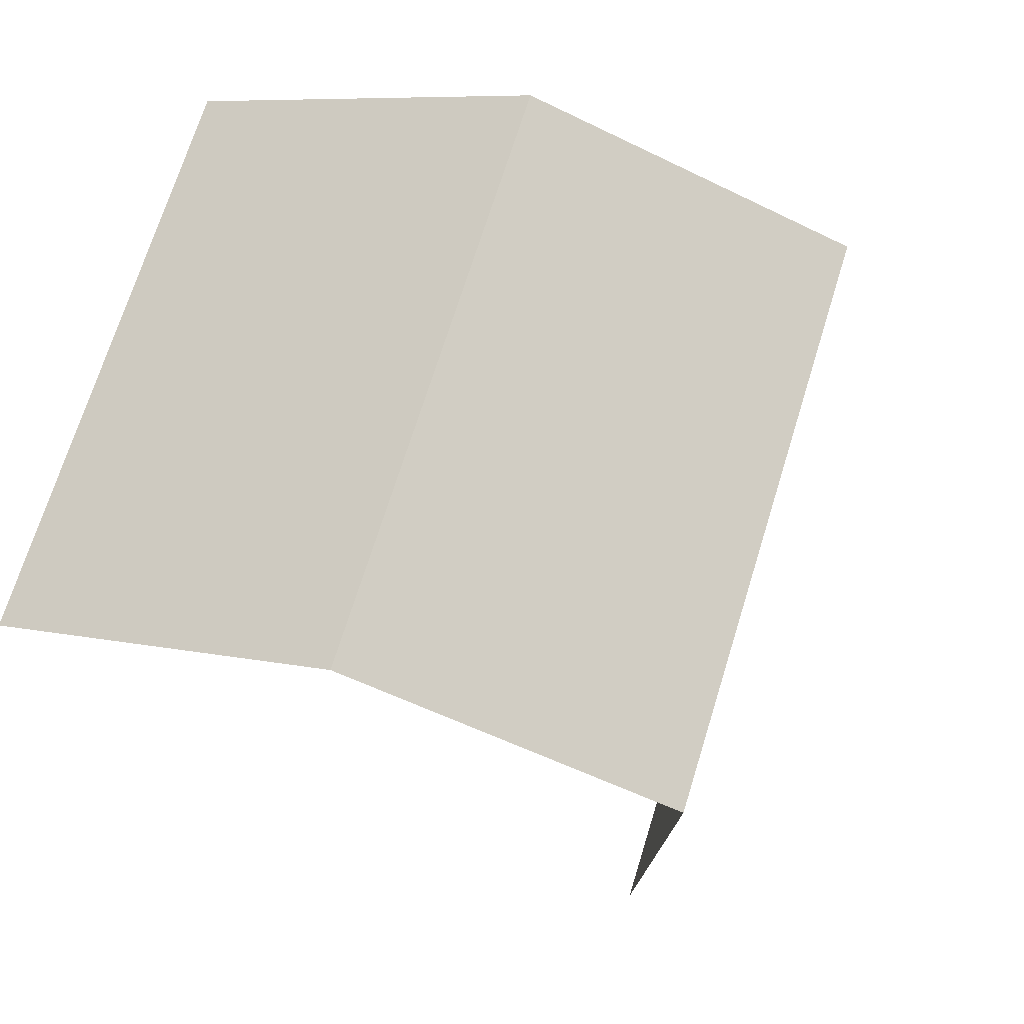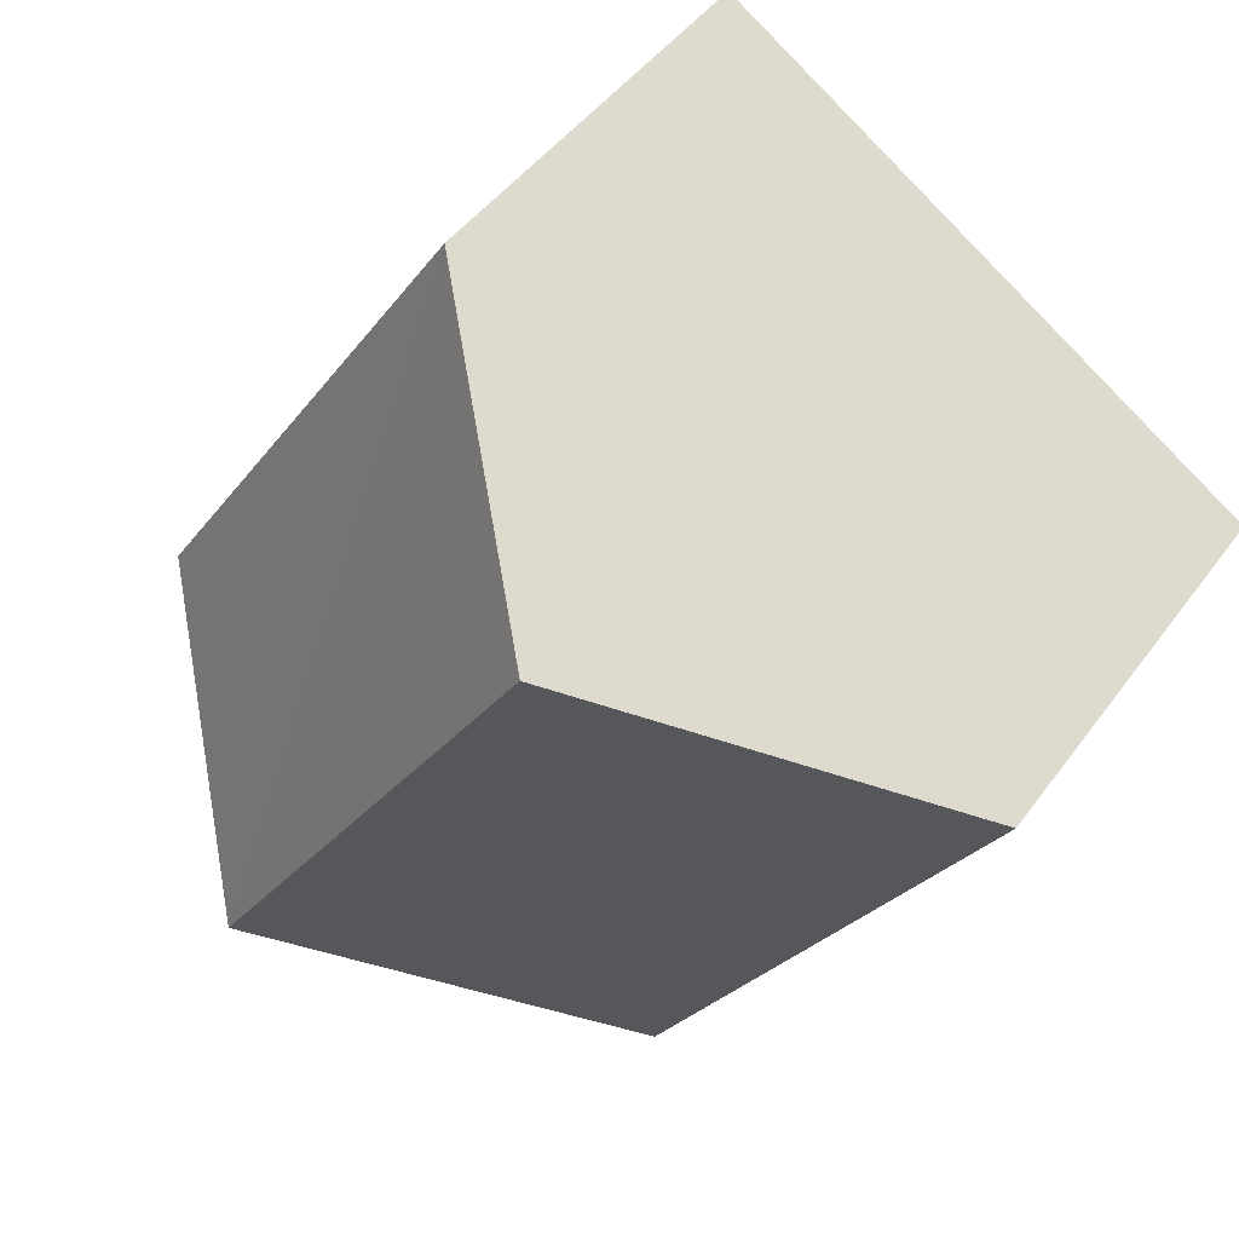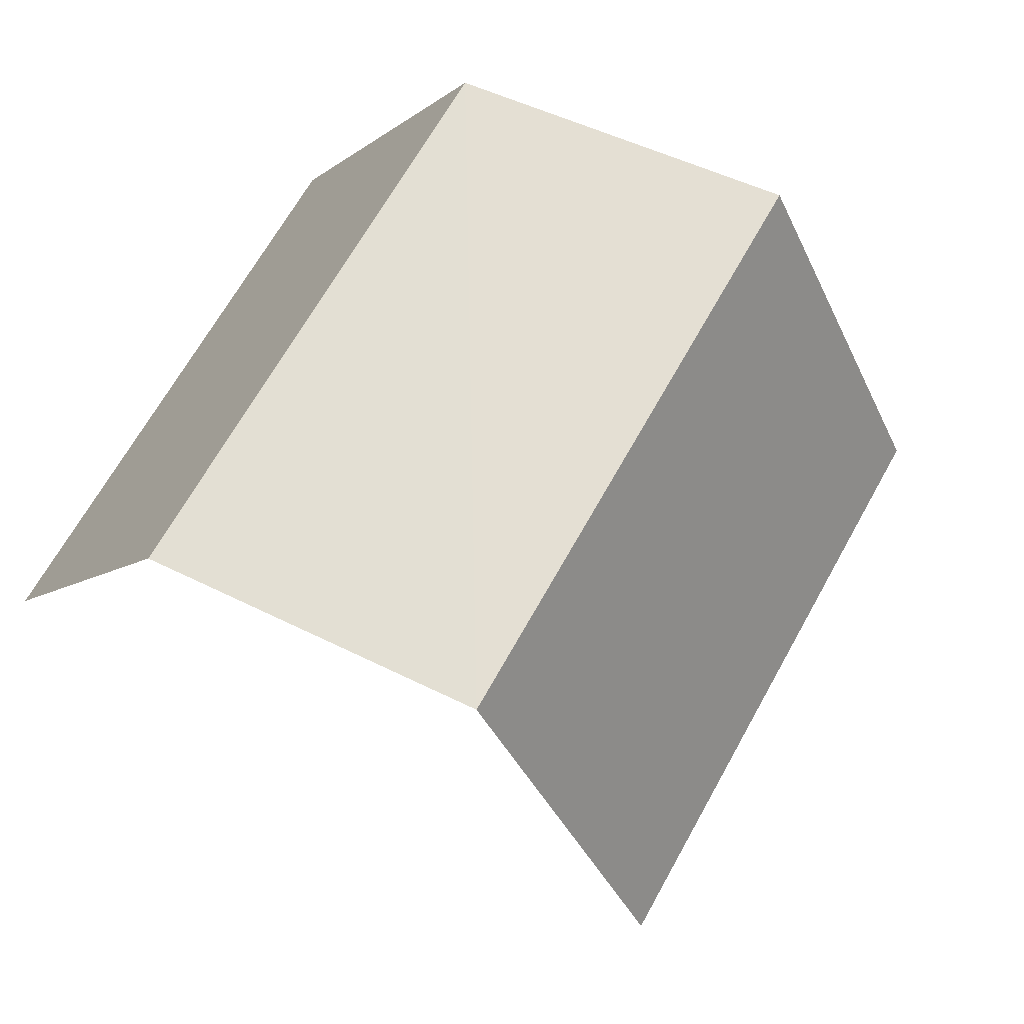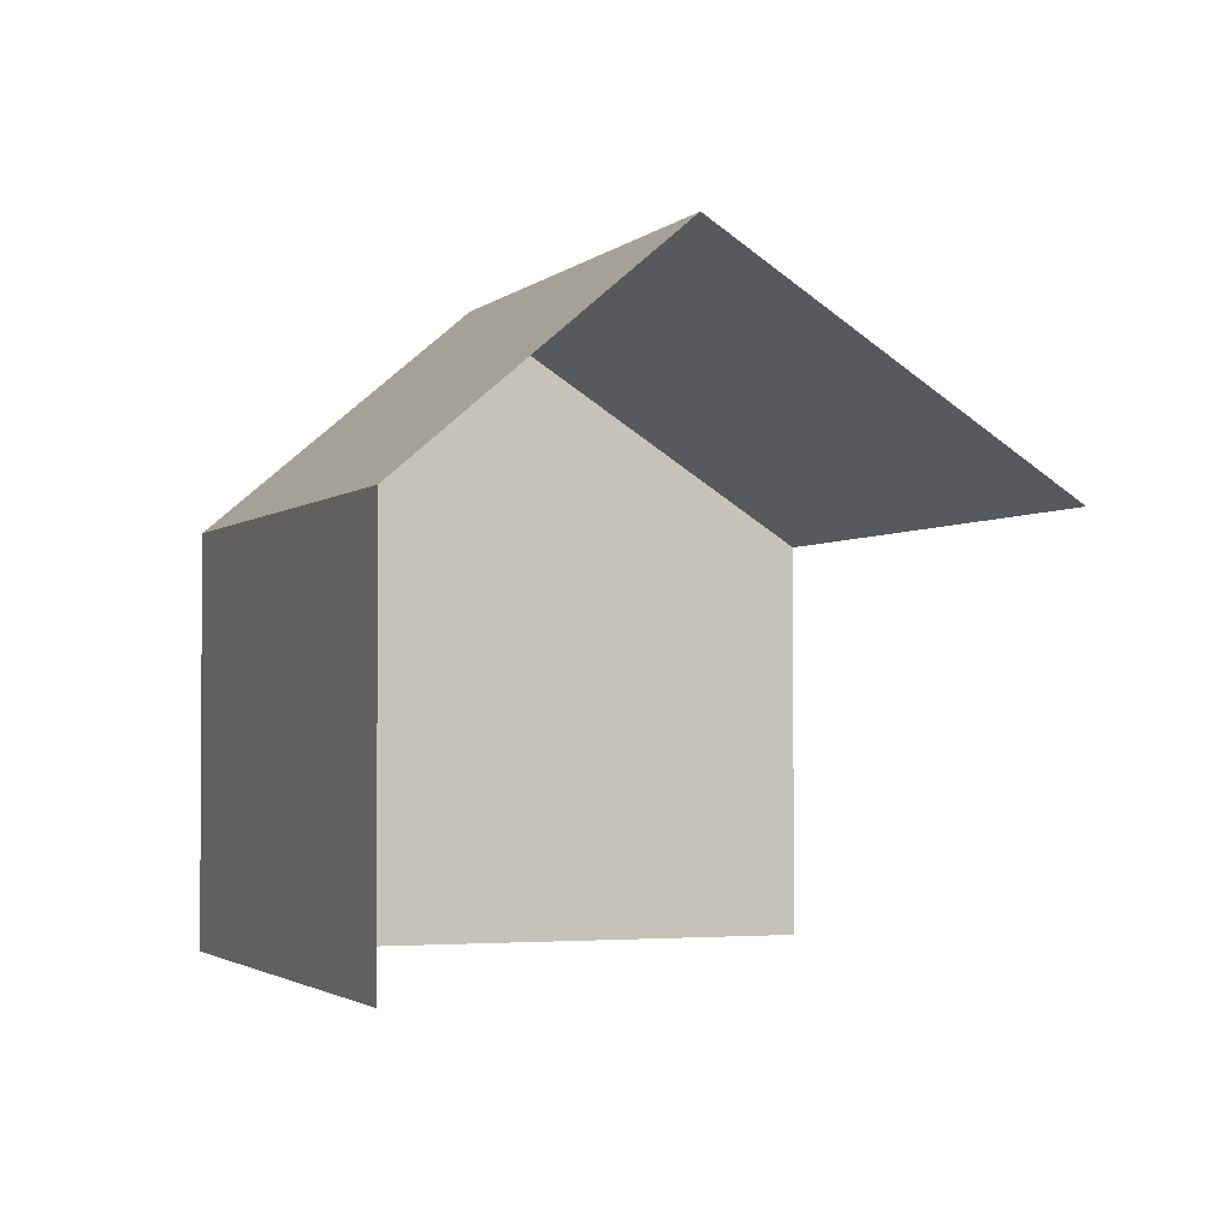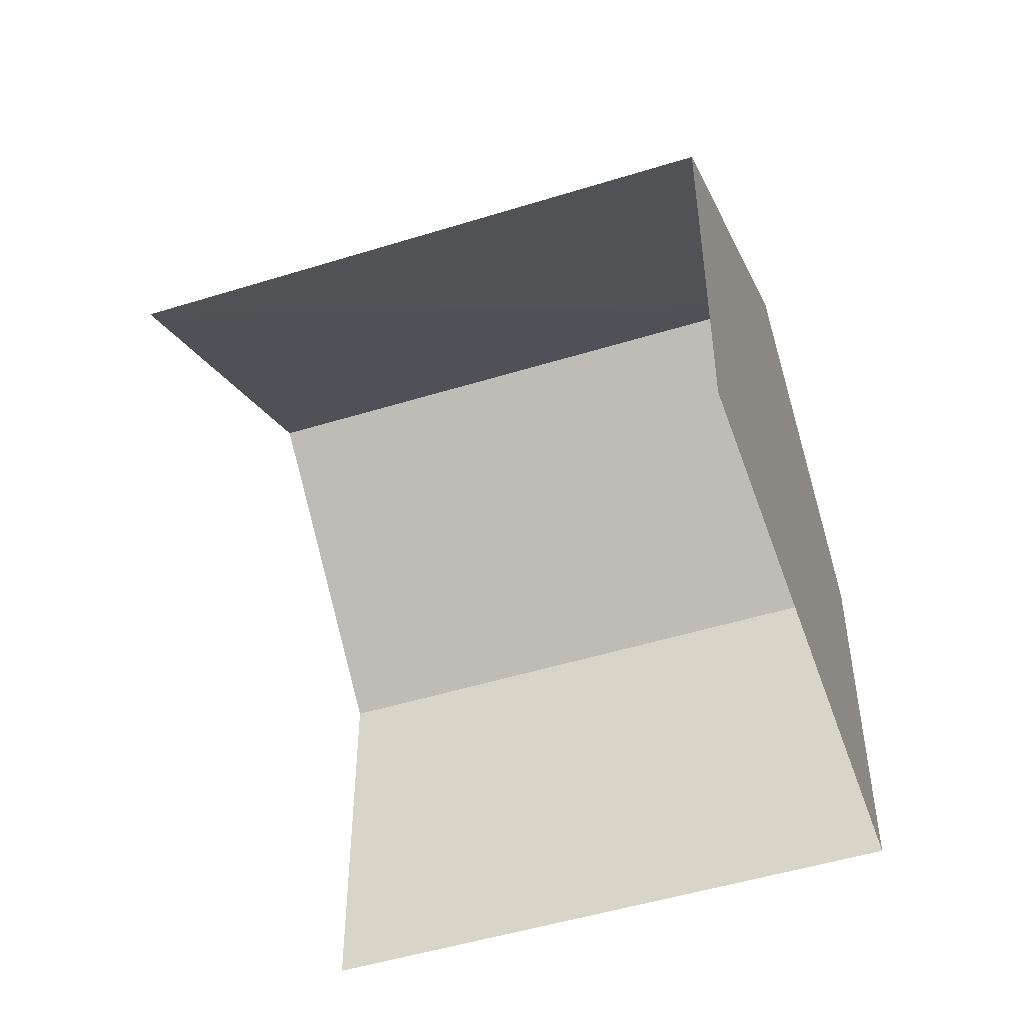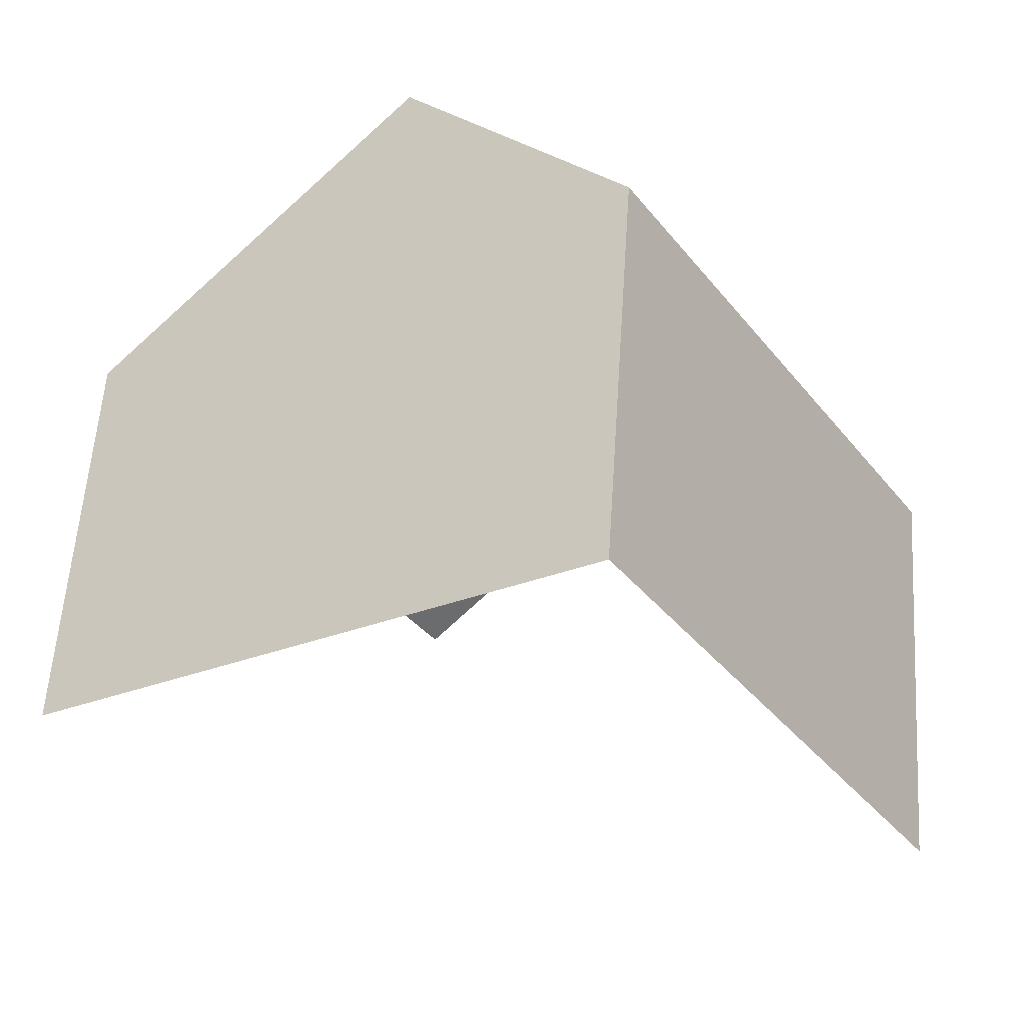
<metadata>
{"format":"obj","ext":"obj","renderer":"f3d","projection":"perspective","resolution":1024,"background":"white","views":[{"elev":8.1,"azim":-57.0,"up":"+Y"},{"elev":45.5,"azim":33.7,"up":"+Y"},{"elev":-8.3,"azim":-27.1,"up":"+Y"},{"elev":-2.2,"azim":-53.6,"up":"+Z"},{"elev":-50.8,"azim":75.9,"up":"+Z"},{"elev":56.9,"azim":-175.9,"up":"+Y"}]}
</metadata>
<code>
v -2.241e+05 -1.281e+05 14.81
v -2.241e+05 -1.281e+05 14.81
v -2.241e+05 -1.281e+05 14.81
v -2.241e+05 -1.281e+05 14.81
v -2.241e+05 -1.281e+05 18.24
v -2.241e+05 -1.281e+05 18.24
v -2.241e+05 -1.281e+05 20.2
v -2.241e+05 -1.281e+05 20.2
v -2.241e+05 -1.281e+05 18.24
v -2.241e+05 -1.281e+05 18.24
f 1 2 3
f 1 4 2
f 1 3 6
f 6 9 7
f 6 3 9
f 10 3 2
f 10 9 3
f 5 6 7
f 8 5 7
f 9 10 8
f 7 9 8
f 2 4 10
f 10 5 8
f 10 4 5
f 6 4 1
f 6 5 4

</code>
